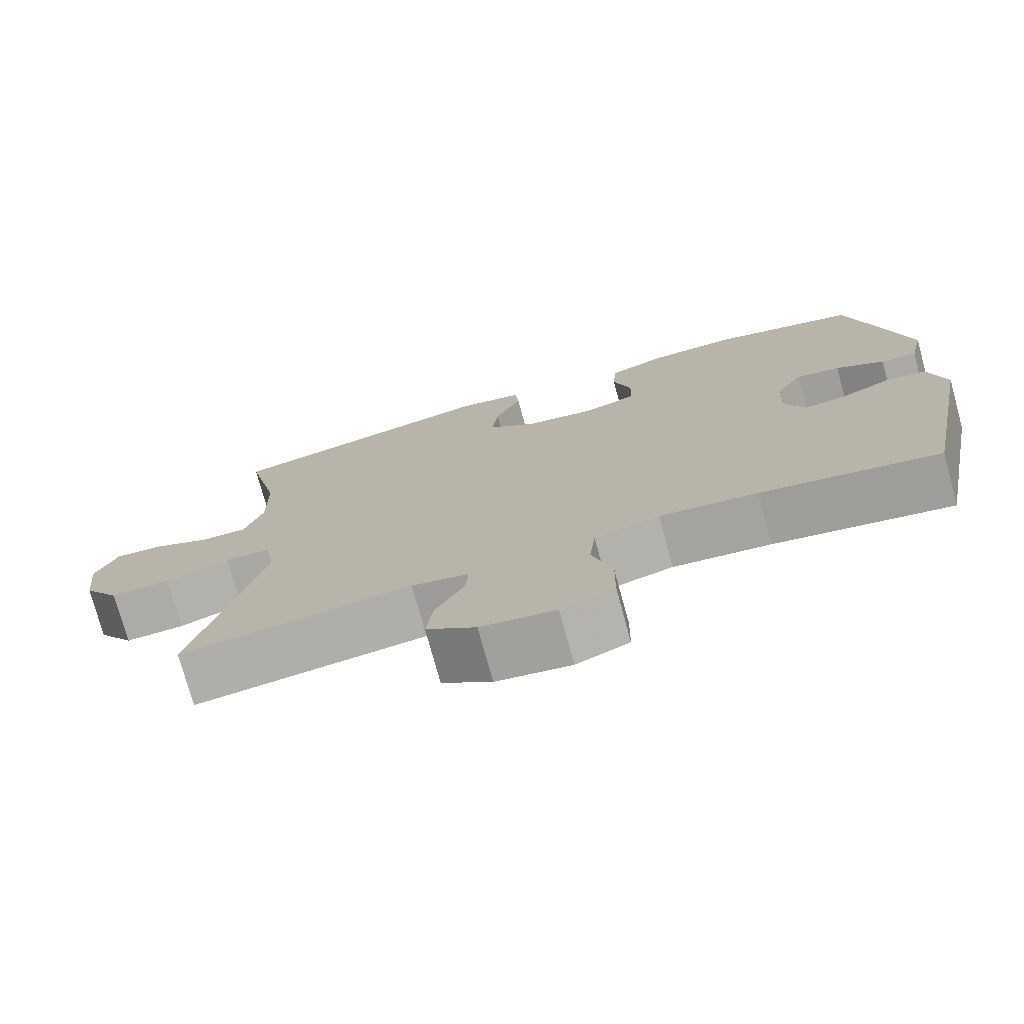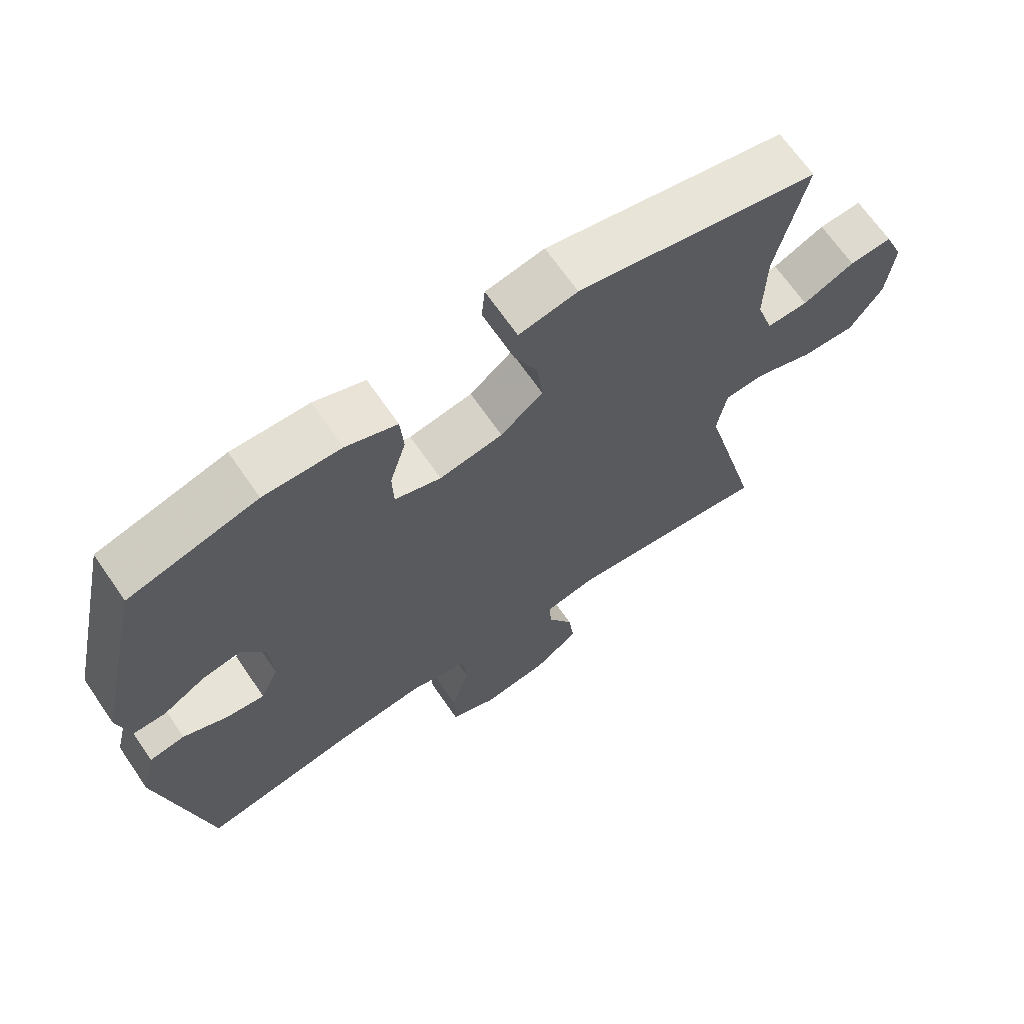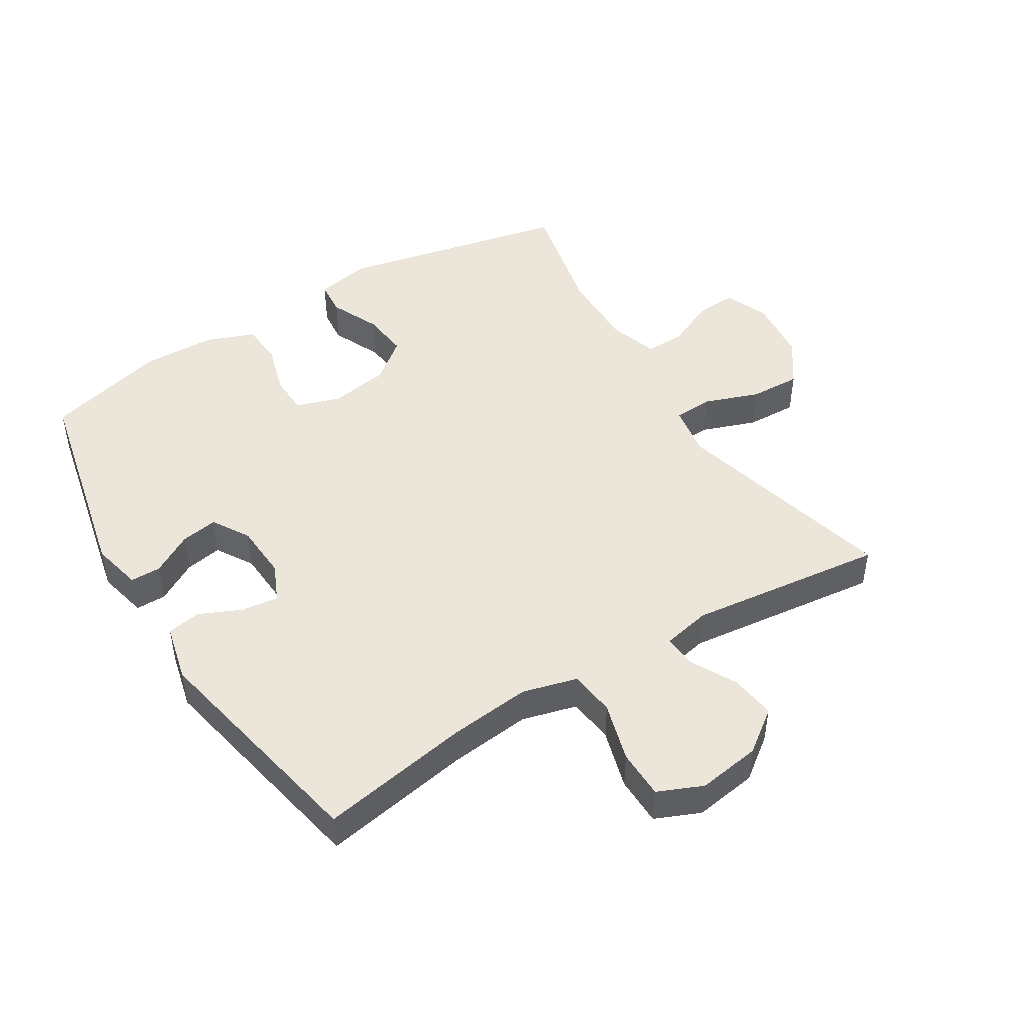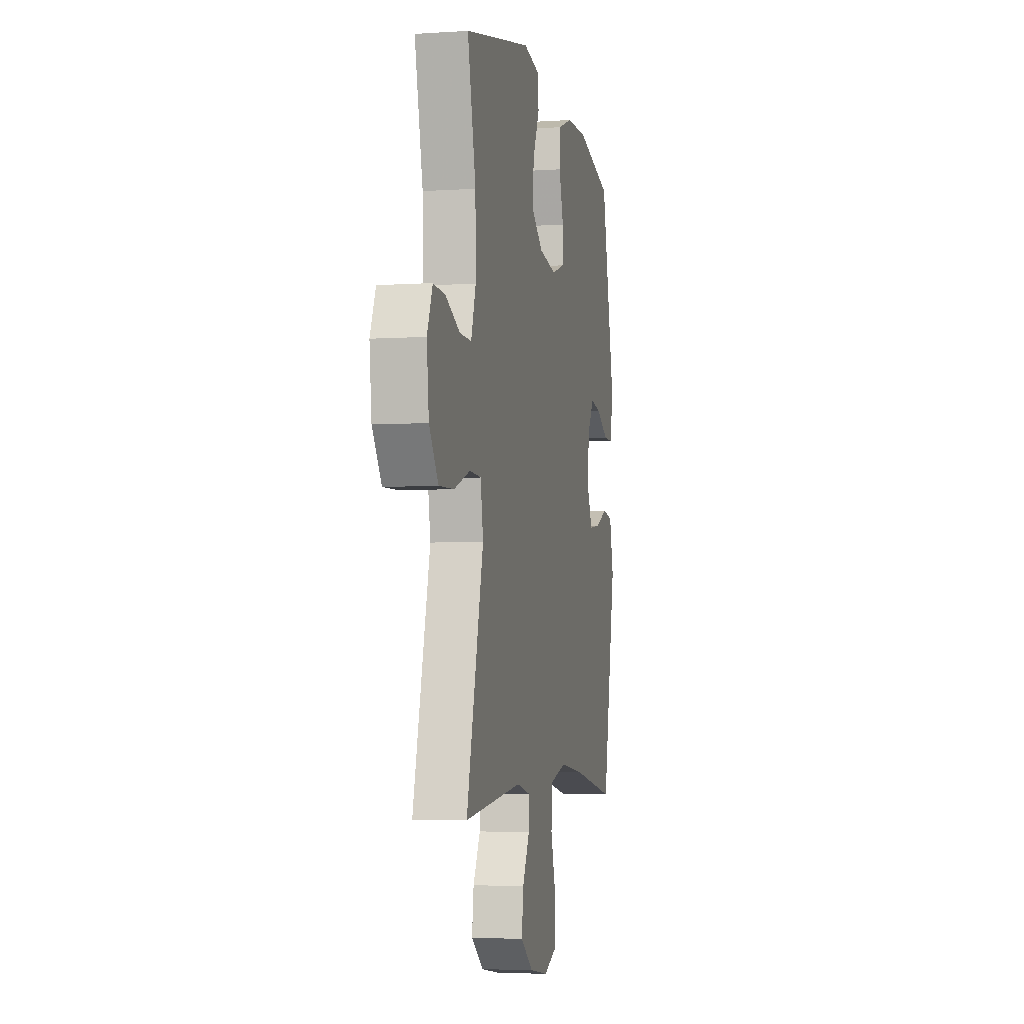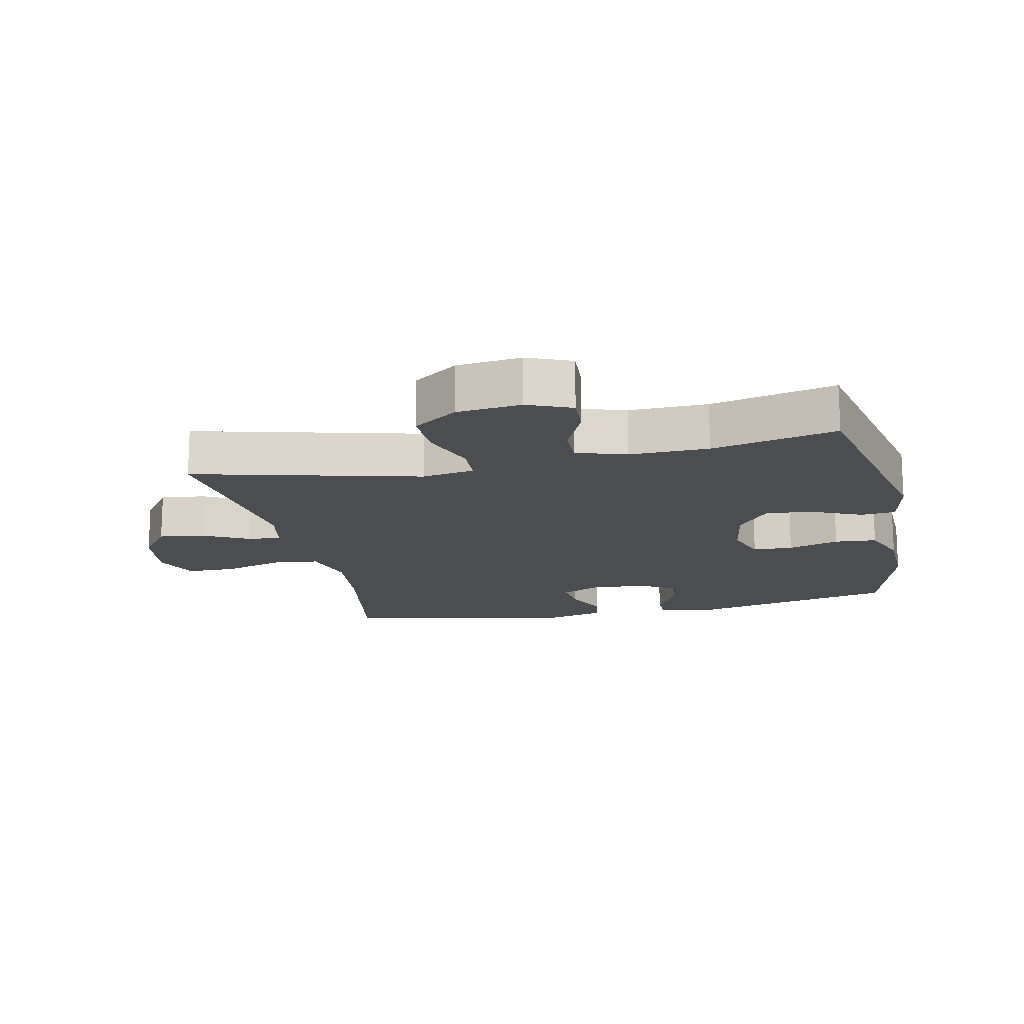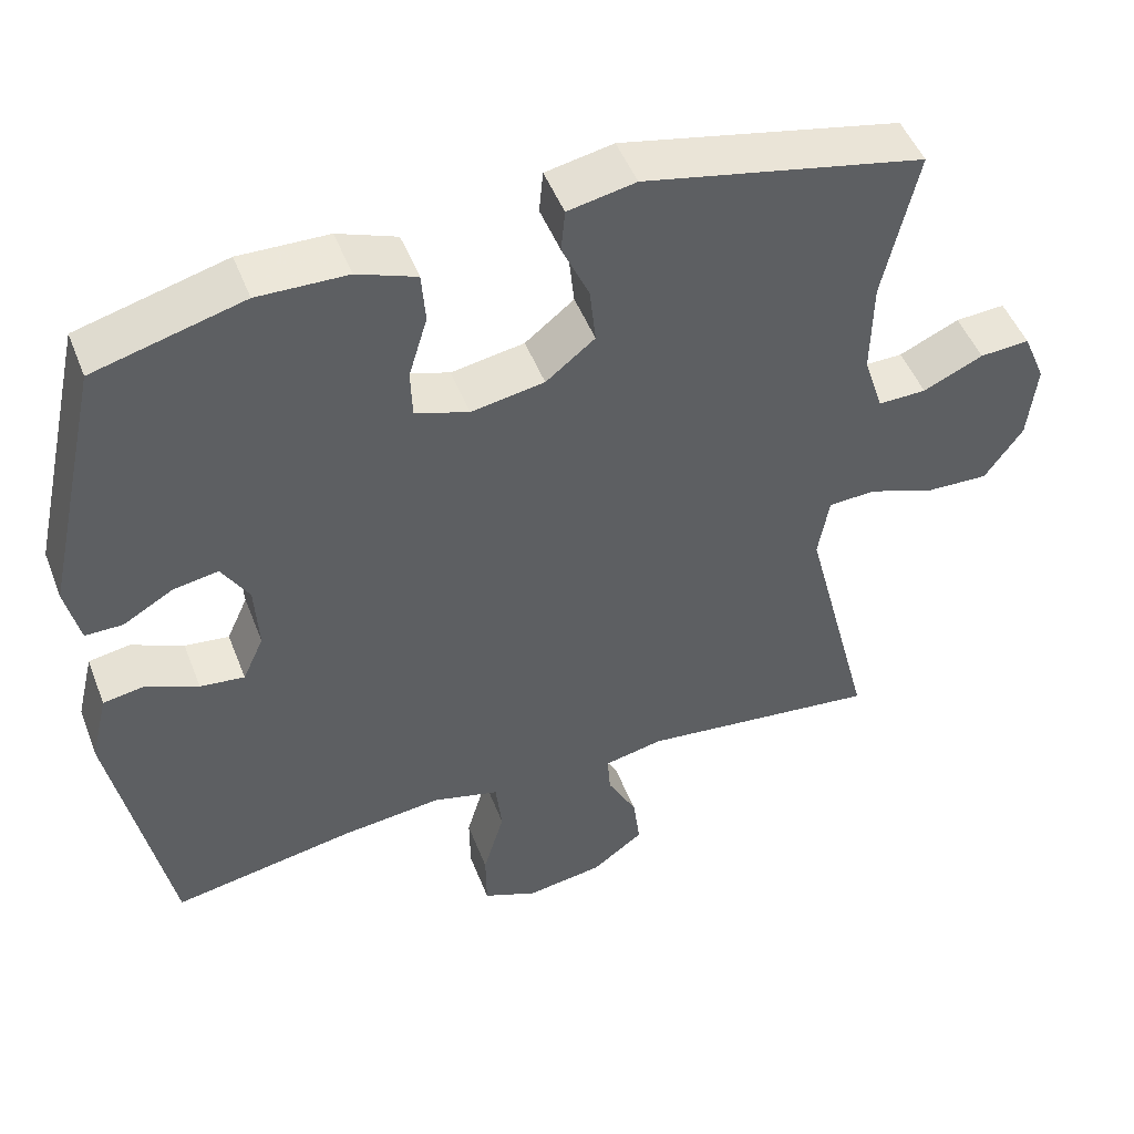
<metadata>
{"format":"obj","ext":"obj","renderer":"f3d","projection":"perspective","resolution":1024,"background":"white","views":[{"elev":-75.6,"azim":15.3,"up":"+Z"},{"elev":67.6,"azim":145.5,"up":"+Z"},{"elev":46.8,"azim":148.3,"up":"+Y"},{"elev":-4.6,"azim":-77.9,"up":"+Z"},{"elev":-16.1,"azim":-77.7,"up":"+Y"},{"elev":48.9,"azim":159.2,"up":"+Z"}]}
</metadata>
<code>
v -0.5 0.07 -0.5
v -0.41 0.07 -0.147
v -0.424 0.07 -0.065
v -0.485 0.07 -0.062
v -0.571 0.07 -0.093
v -0.651 0.07 -0.096
v -0.7 0.07 -0.026
v -0.711 0.07 0.075
v -0.682 0.07 0.144
v -0.618 0.07 0.14
v -0.541 0.07 0.105
v -0.479 0.07 0.104
v -0.454 0.07 0.182
v -0.456 0.07 0.305
v -0.5 0.07 0.5
v -0.14 0.07 0.577
v -0.053 0.07 0.56
v -0.048 0.07 0.505
v -0.083 0.07 0.427
v -0.091 0.07 0.353
v -0.028 0.07 0.303
v 0.066 0.07 0.287
v 0.135 0.07 0.31
v 0.137 0.07 0.373
v 0.113 0.07 0.453
v 0.118 0.07 0.519
v 0.194 0.07 0.548
v 0.309 0.07 0.551
v 0.5 0.07 0.5
v 0.574 0.07 0.166
v 0.556 0.07 0.087
v 0.508 0.07 0.087
v 0.444 0.07 0.124
v 0.386 0.07 0.134
v 0.351 0.07 0.076
v 0.346 0.07 -0.012
v 0.373 0.07 -0.072
v 0.43 0.07 -0.065
v 0.497 0.07 -0.035
v 0.55 0.07 -0.044
v 0.572 0.07 -0.135
v 0.5 0.07 -0.5
v 0.265 0.07 -0.458
v 0.136 0.07 -0.444
v 0.05 0.07 -0.467
v 0.042 0.07 -0.539
v 0.069 0.07 -0.632
v 0.068 0.07 -0.709
v -0.002 0.07 -0.739
v -0.101 0.07 -0.724
v -0.167 0.07 -0.675
v -0.158 0.07 -0.604
v -0.12 0.07 -0.532
v -0.116 0.07 -0.48
v -0.192 0.07 -0.464
v -0.5 0 -0.5
v -0.41 0 -0.147
v -0.424 0 -0.065
v -0.485 0 -0.062
v -0.571 0 -0.093
v -0.651 0 -0.096
v -0.7 0 -0.026
v -0.711 0 0.075
v -0.682 0 0.144
v -0.618 0 0.14
v -0.541 0 0.105
v -0.479 0 0.104
v -0.454 0 0.182
v -0.456 0 0.305
v -0.5 0 0.5
v -0.14 0 0.577
v -0.053 0 0.56
v -0.048 0 0.505
v -0.083 0 0.427
v -0.091 0 0.353
v -0.028 0 0.303
v 0.066 0 0.287
v 0.135 0 0.31
v 0.137 0 0.373
v 0.113 0 0.453
v 0.118 0 0.519
v 0.194 0 0.548
v 0.309 0 0.551
v 0.5 0 0.5
v 0.574 0 0.166
v 0.556 0 0.087
v 0.508 0 0.087
v 0.444 0 0.124
v 0.386 0 0.134
v 0.351 0 0.076
v 0.346 0 -0.012
v 0.373 0 -0.072
v 0.43 0 -0.065
v 0.497 0 -0.035
v 0.55 0 -0.044
v 0.572 0 -0.135
v 0.5 0 -0.5
v 0.265 0 -0.458
v 0.136 0 -0.444
v 0.05 0 -0.467
v 0.042 0 -0.539
v 0.069 0 -0.632
v 0.068 0 -0.709
v -0.002 0 -0.739
v -0.101 0 -0.724
v -0.167 0 -0.675
v -0.158 0 -0.604
v -0.12 0 -0.532
v -0.116 0 -0.48
v -0.192 0 -0.464
f 50 51 52 53
f 50 53 54
f 49 50 54
f 46 47 48 49
f 45 46 49 54
f 44 45 54 55
f 40 41 42 43
f 38 39 40 43
f 37 38 43 44
f 36 37 44 55
f 30 31 32 33
f 30 33 34
f 29 30 34
f 28 29 34 35
f 24 25 26 27
f 23 24 27 28
f 16 17 18 19
f 14 15 16 19
f 13 14 19 20
f 12 13 20 21
f 8 9 10 11
f 8 11 12
f 7 8 12
f 4 5 6 7
f 3 4 7 12
f 36 55 1 2
f 23 28 35 36
f 22 23 36 2
f 3 12 21 22
f 2 3 22
f 108 107 106 105
f 109 108 105
f 109 105 104
f 104 103 102 101
f 109 104 101 100
f 110 109 100 99
f 98 97 96 95
f 98 95 94 93
f 99 98 93 92
f 110 99 92 91
f 88 87 86 85
f 89 88 85
f 89 85 84
f 90 89 84 83
f 82 81 80 79
f 83 82 79 78
f 74 73 72 71
f 74 71 70 69
f 75 74 69 68
f 76 75 68 67
f 66 65 64 63
f 67 66 63
f 67 63 62
f 62 61 60 59
f 67 62 59 58
f 57 56 110 91
f 91 90 83 78
f 57 91 78 77
f 77 76 67 58
f 77 58 57
f 1 56 57 2
f 2 57 58 3
f 3 58 59 4
f 4 59 60 5
f 5 60 61 6
f 6 61 62 7
f 7 62 63 8
f 8 63 64 9
f 9 64 65 10
f 10 65 66 11
f 11 66 67 12
f 12 67 68 13
f 13 68 69 14
f 14 69 70 15
f 15 70 71 16
f 16 71 72 17
f 17 72 73 18
f 18 73 74 19
f 19 74 75 20
f 20 75 76 21
f 21 76 77 22
f 22 77 78 23
f 23 78 79 24
f 24 79 80 25
f 25 80 81 26
f 26 81 82 27
f 27 82 83 28
f 28 83 84 29
f 29 84 85 30
f 30 85 86 31
f 31 86 87 32
f 32 87 88 33
f 33 88 89 34
f 34 89 90 35
f 35 90 91 36
f 36 91 92 37
f 37 92 93 38
f 38 93 94 39
f 39 94 95 40
f 40 95 96 41
f 41 96 97 42
f 42 97 98 43
f 43 98 99 44
f 44 99 100 45
f 45 100 101 46
f 46 101 102 47
f 47 102 103 48
f 48 103 104 49
f 49 104 105 50
f 50 105 106 51
f 51 106 107 52
f 52 107 108 53
f 53 108 109 54
f 54 109 110 55
f 55 110 56 1

</code>
